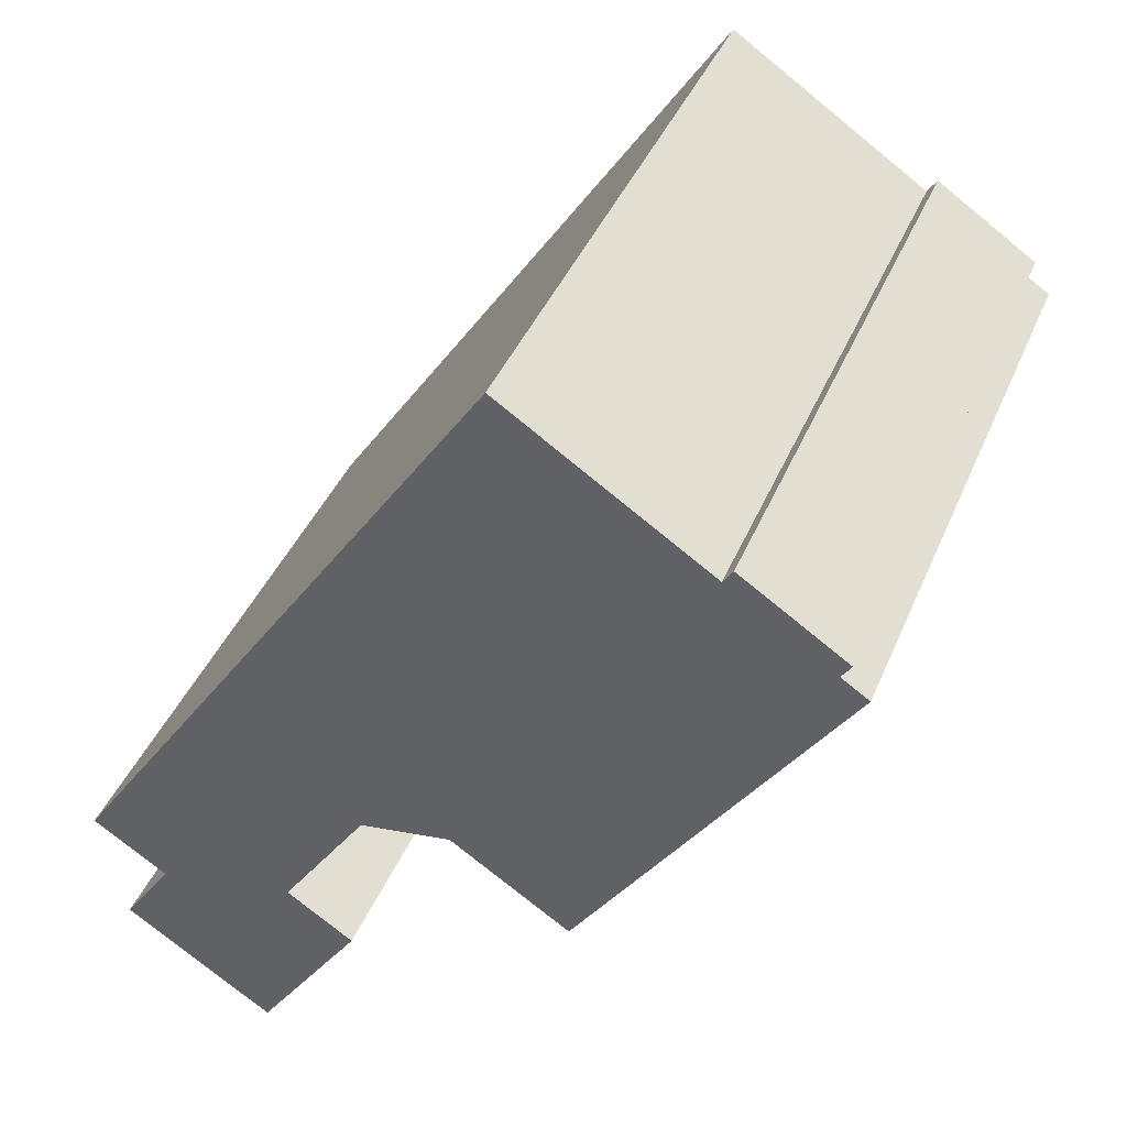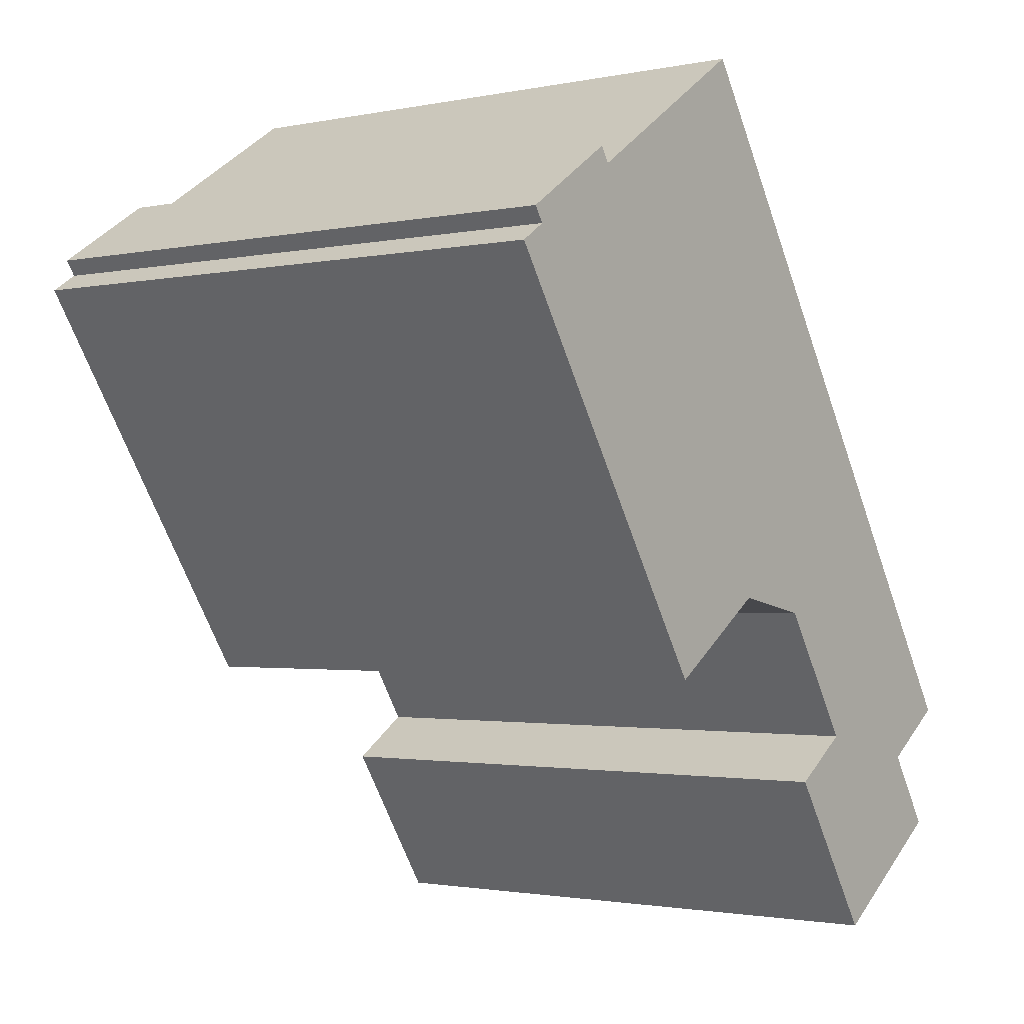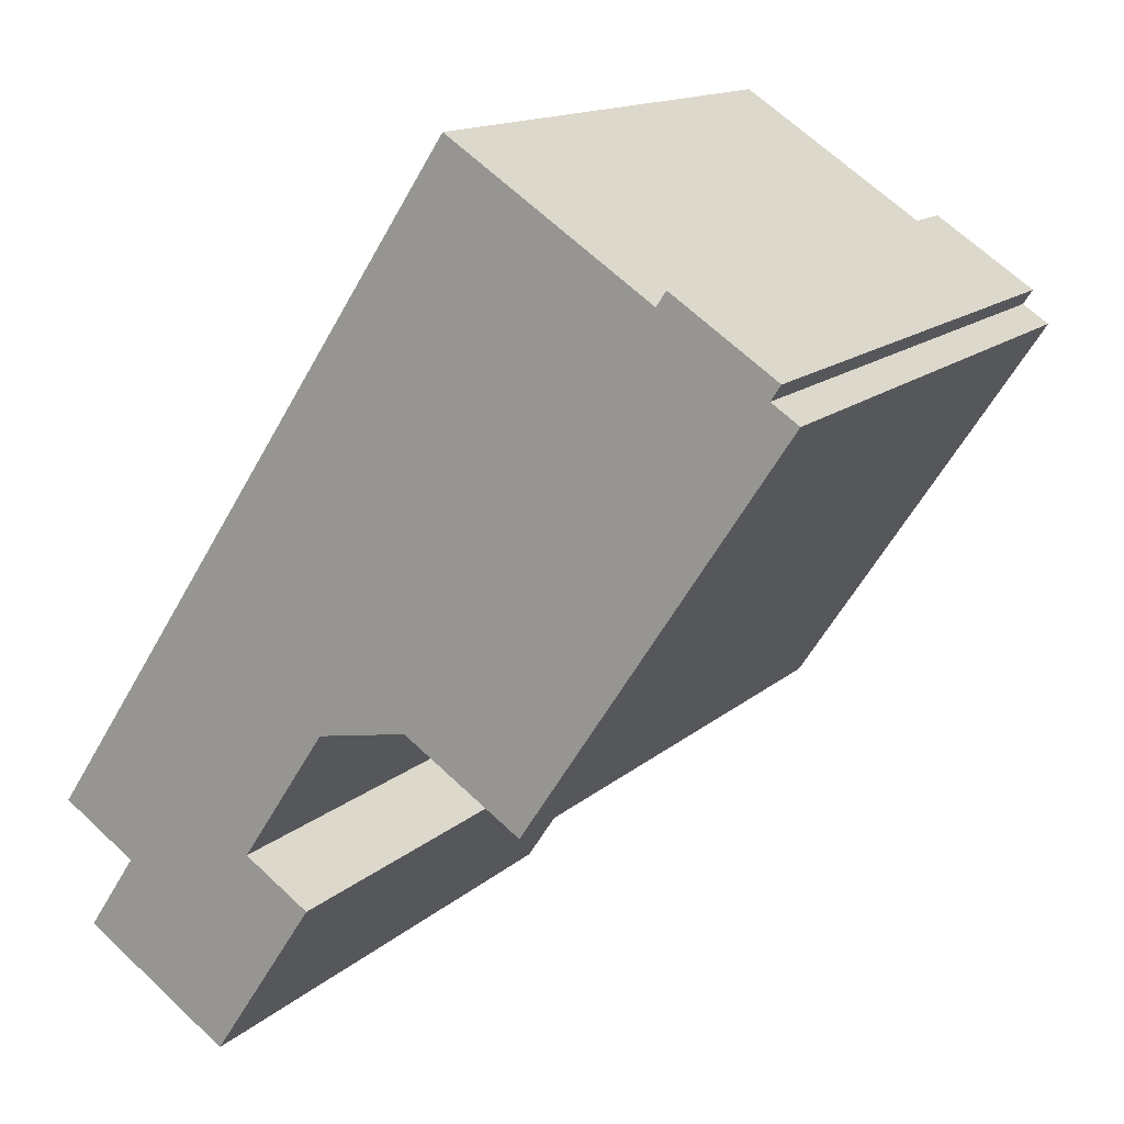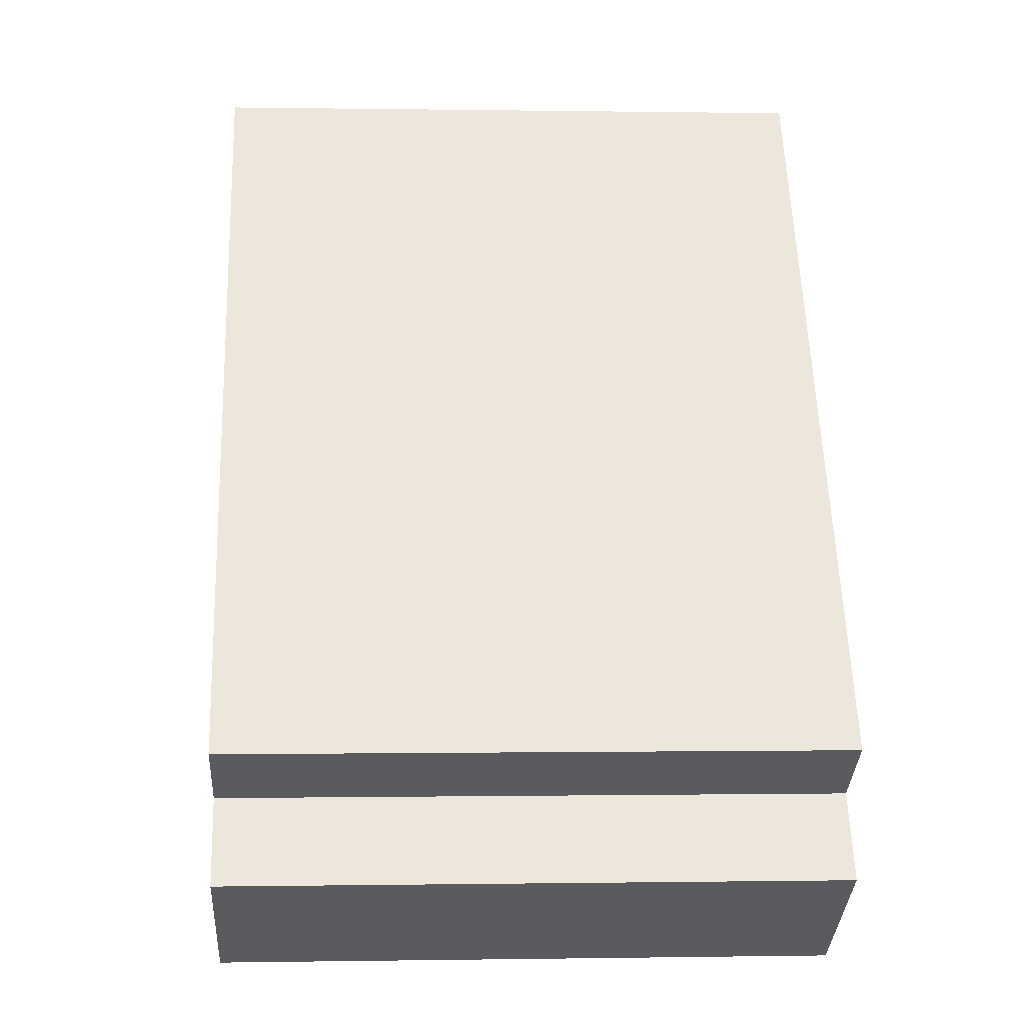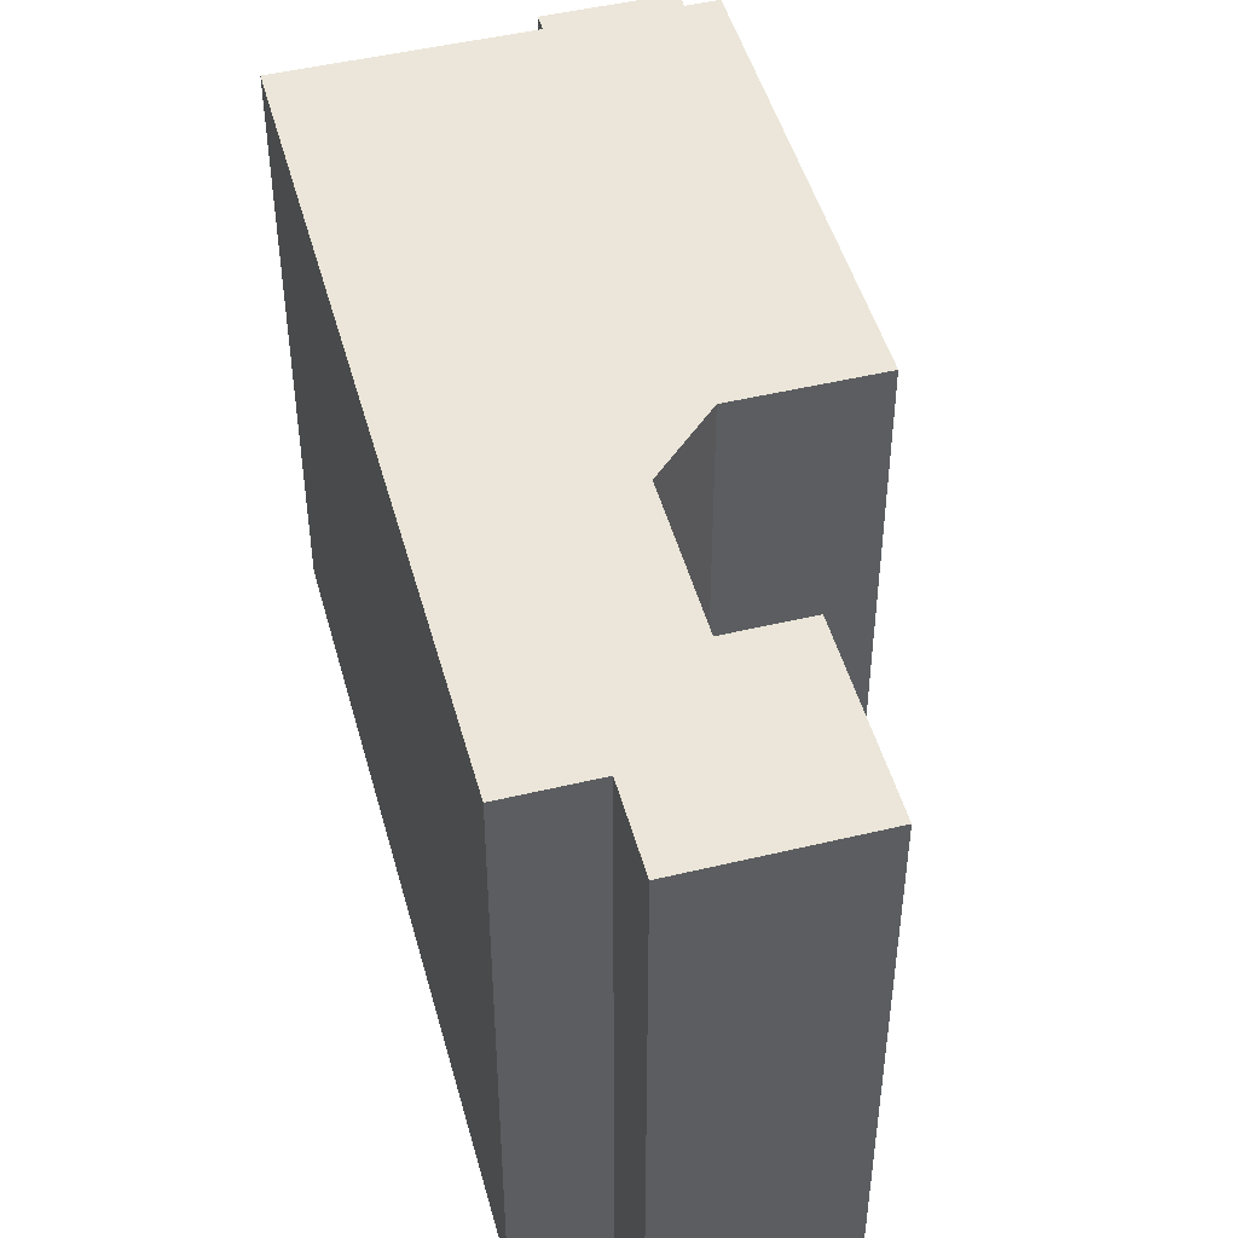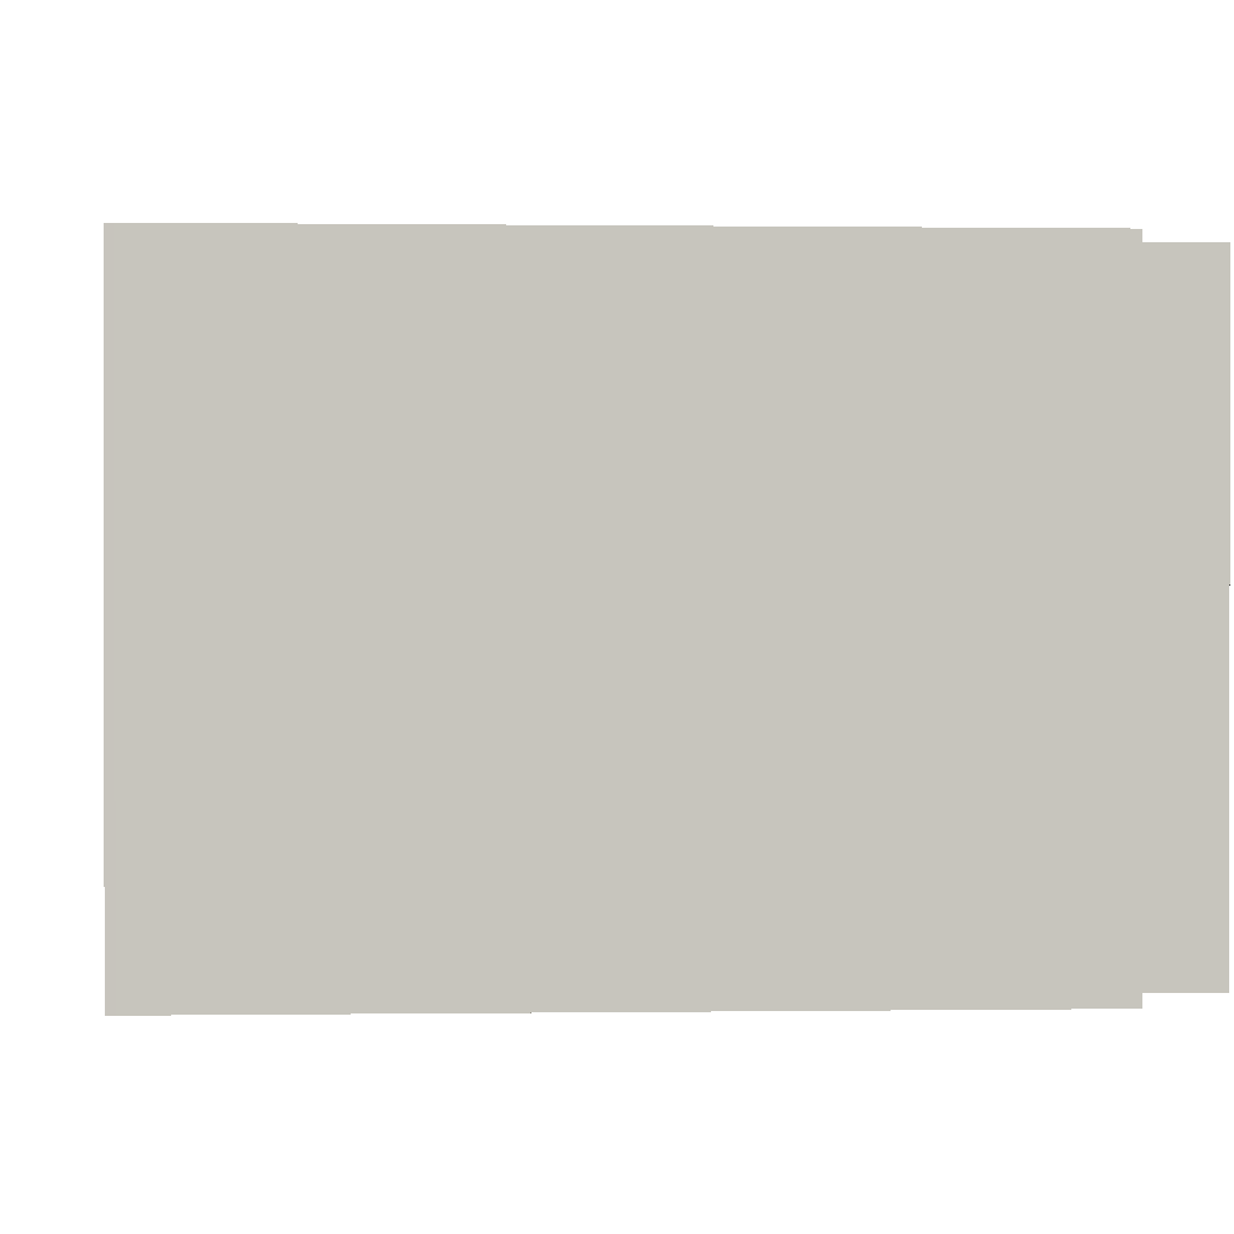
<metadata>
{"format":"obj","ext":"obj","renderer":"f3d","projection":"perspective","resolution":1024,"background":"white","views":[{"elev":41.5,"azim":-158.4,"up":"+Z"},{"elev":-1.7,"azim":-53.2,"up":"+Z"},{"elev":14.2,"azim":-150.9,"up":"+Z"},{"elev":-0.0,"azim":86.4,"up":"+Z"},{"elev":48.0,"azim":131.5,"up":"+Y"},{"elev":0.5,"azim":53.8,"up":"+Y"}]}
</metadata>
<code>
v -7.582 5.851 3.696
v -7.056 5.851 4.043
v -7.246 5.851 4.331
v -5.239 5.851 5.655
v -5.052 5.851 5.371
v -1.142 5.851 7.95
v -1.053 5.851 7.816
v 5.044 5.851 -1.427
v 7.375 5.851 -4.96
v 5.935 5.851 -5.91
v 6.902 5.851 -7.376
v 4.001 5.851 -9.29
v 1.945 5.851 -6.174
v 3.238 5.851 -5.321
v 1.553 5.851 -2.767
v -0.2189 5.851 -2.451
v -2.524 5.851 -3.971
v -7.582 -5.851 3.696
v -7.056 -5.851 4.043
v -7.056 5.851 4.043
v -7.582 5.851 3.696
v -7.246 5.851 4.331
v -7.056 5.851 4.043
v -7.056 -5.851 4.043
v -7.246 -5.851 4.331
v -6.242 -5.851 4.993
v -5.239 -5.851 5.655
v -5.239 5.851 5.655
v -7.246 5.851 4.331
v -7.246 -5.851 4.331
v -6.242 -5.851 4.993
v -7.246 5.851 4.331
v -6.242 -5.851 4.993
v -5.239 5.851 5.655
v -5.239 -5.851 5.655
v -5.052 -5.851 5.371
v -5.052 5.851 5.371
v -5.239 5.851 5.655
v -5.052 -5.851 5.371
v -1.142 -5.851 7.95
v -1.142 5.851 7.95
v -5.052 5.851 5.371
v -1.142 -5.851 7.95
v -1.053 -5.851 7.816
v -1.053 5.851 7.816
v -1.142 5.851 7.95
v -1.053 -5.851 7.816
v 5.044 -5.851 -1.427
v 5.044 5.851 -1.427
v -1.053 5.851 7.816
v 5.044 -5.851 -1.427
v 7.375 -5.851 -4.96
v 7.375 5.851 -4.96
v 5.044 5.851 -1.427
v 5.935 5.851 -5.91
v 7.375 5.851 -4.96
v 7.375 -5.851 -4.96
v 5.935 -5.851 -5.91
v 5.935 -5.851 -5.91
v 6.902 -5.851 -7.376
v 6.902 5.851 -7.376
v 5.935 5.851 -5.91
v 4.001 5.851 -9.29
v 6.902 5.851 -7.376
v 6.902 -5.851 -7.376
v 4.001 -5.851 -9.29
v 1.945 5.851 -6.174
v 4.001 5.851 -9.29
v 4.001 -5.851 -9.29
v 1.945 -5.851 -6.174
v 1.945 -5.851 -6.174
v 3.238 -5.851 -5.321
v 3.238 5.851 -5.321
v 1.945 5.851 -6.174
v 1.553 5.851 -2.767
v 3.238 5.851 -5.321
v 3.238 -5.851 -5.321
v 1.553 -5.851 -2.767
v -0.2189 5.851 -2.451
v 1.553 5.851 -2.767
v 1.553 -5.851 -2.767
v -0.2189 -5.851 -2.451
v -2.524 5.851 -3.971
v -1.371 -5.851 -3.211
v -2.524 -5.851 -3.971
v -1.371 -5.851 -3.211
v -0.2189 5.851 -2.451
v -0.2189 -5.851 -2.451
v -2.524 5.851 -3.971
v -0.2189 5.851 -2.451
v -1.371 -5.851 -3.211
v -7.582 5.851 3.696
v -2.524 5.851 -3.971
v -2.524 -5.851 -3.971
v -7.582 -5.851 3.696
v -7.582 -5.851 3.696
v -2.524 -5.851 -3.971
v -1.371 -5.851 -3.211
v -0.2189 -5.851 -2.451
v 1.553 -5.851 -2.767
v 3.238 -5.851 -5.321
v 1.945 -5.851 -6.174
v 4.001 -5.851 -9.29
v 6.902 -5.851 -7.376
v 5.935 -5.851 -5.91
v 7.375 -5.851 -4.96
v 5.044 -5.851 -1.427
v -1.053 -5.851 7.816
v -1.142 -5.851 7.95
v -5.052 -5.851 5.371
v -5.239 -5.851 5.655
v -6.242 -5.851 4.993
v -7.246 -5.851 4.331
v -7.056 -5.851 4.043
g CDNNDG02_0000070
f 10 8 9
f 17 1 2
f 16 17 2
f 8 16 7
f 15 8 14
f 4 5 3
f 5 6 7
f 5 2 3
f 14 10 12
f 16 8 15
f 5 16 2
f 5 7 16
f 13 14 12
f 14 8 10
f 10 11 12
f 18 20 21
f 20 18 19
f 22 24 25
f 22 23 24
f 26 27 28
f 29 30 31
f 32 33 34
f 36 37 35
f 35 37 38
f 42 39 41
f 41 39 40
f 43 45 46
f 43 44 45
f 47 49 50
f 47 48 49
f 51 53 54
f 51 52 53
f 57 55 56
f 55 57 58
f 59 61 62
f 59 60 61
f 65 63 64
f 63 65 66
f 67 68 69
f 70 67 69
f 74 71 73
f 73 71 72
f 75 77 78
f 75 76 77
f 79 81 82
f 79 80 81
f 83 84 85
f 86 87 88
f 89 90 91
f 92 94 95
f 92 93 94
f 114 98 110
f 114 110 112
f 114 97 98
f 105 101 103
f 112 113 114
f 98 99 110
f 99 100 107
f 100 101 107
f 111 112 110
f 102 103 101
f 104 105 103
f 101 105 107
f 105 106 107
f 114 96 97
f 109 110 108
f 108 110 99
f 107 108 99

</code>
